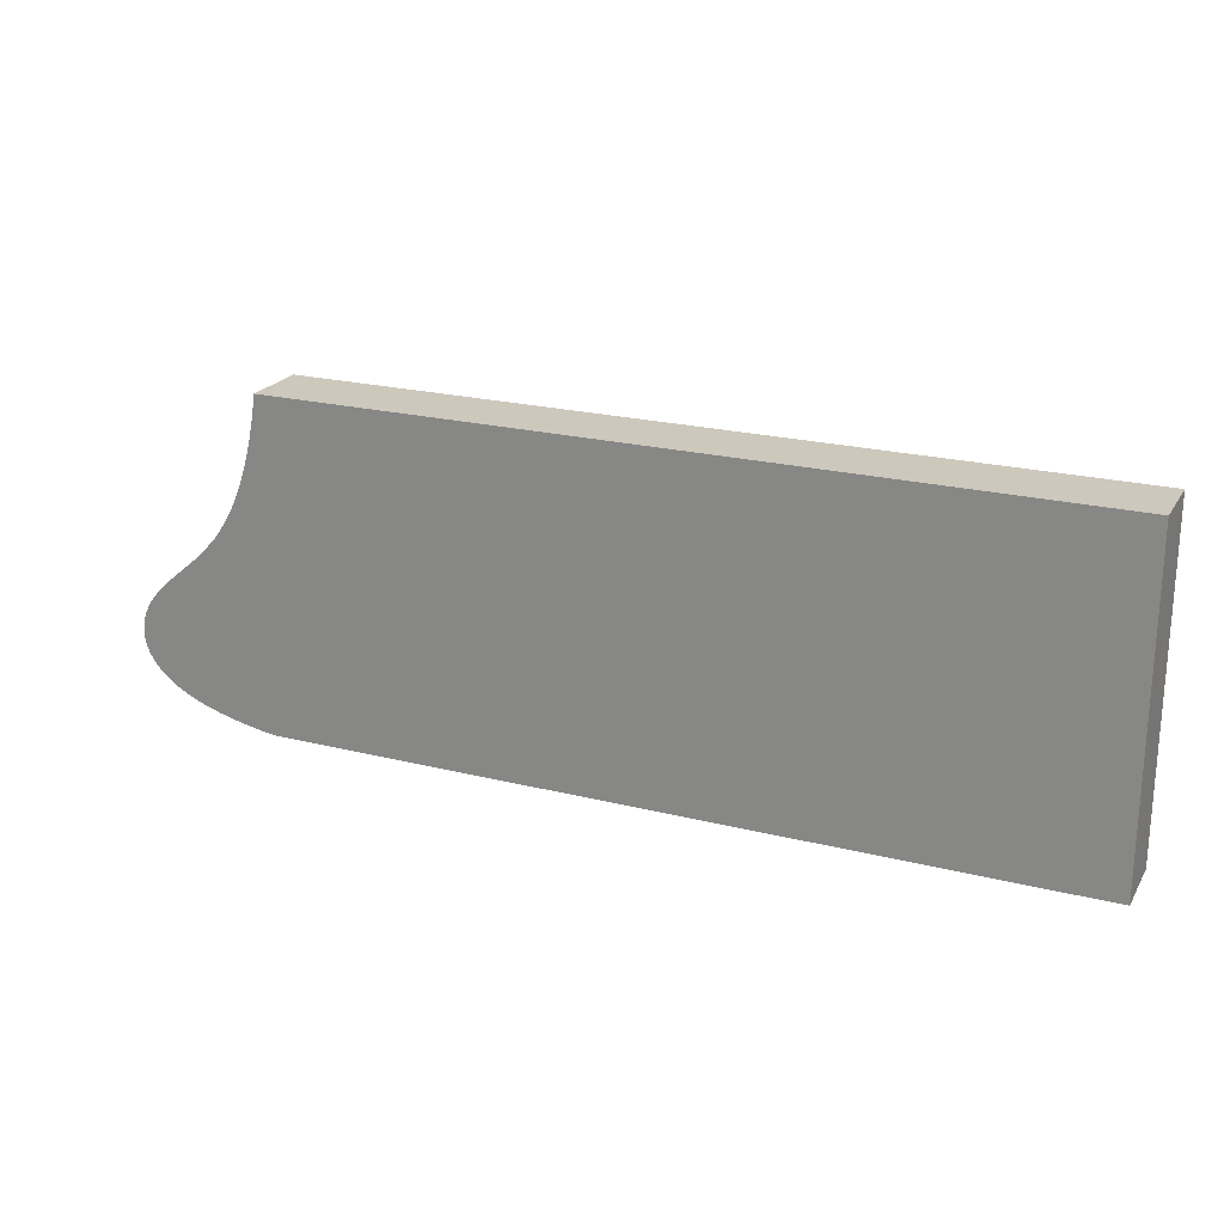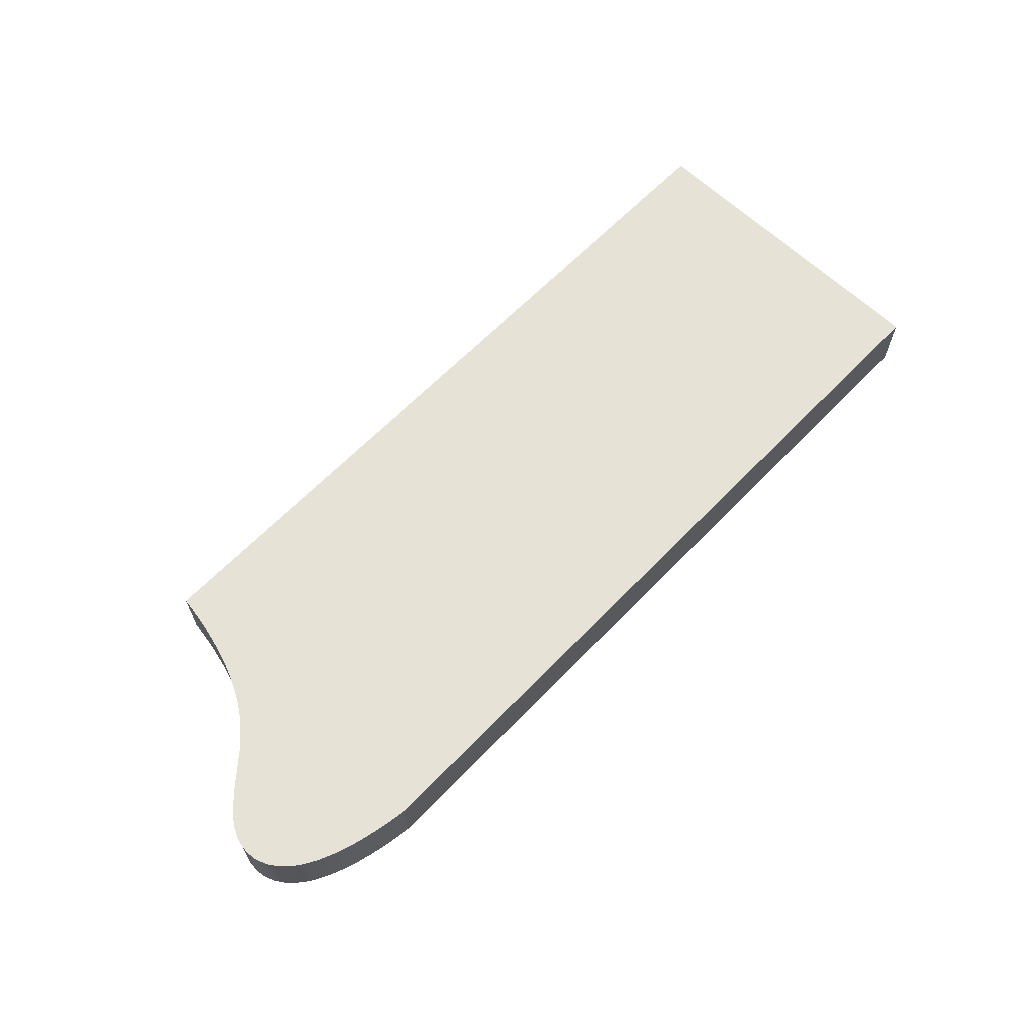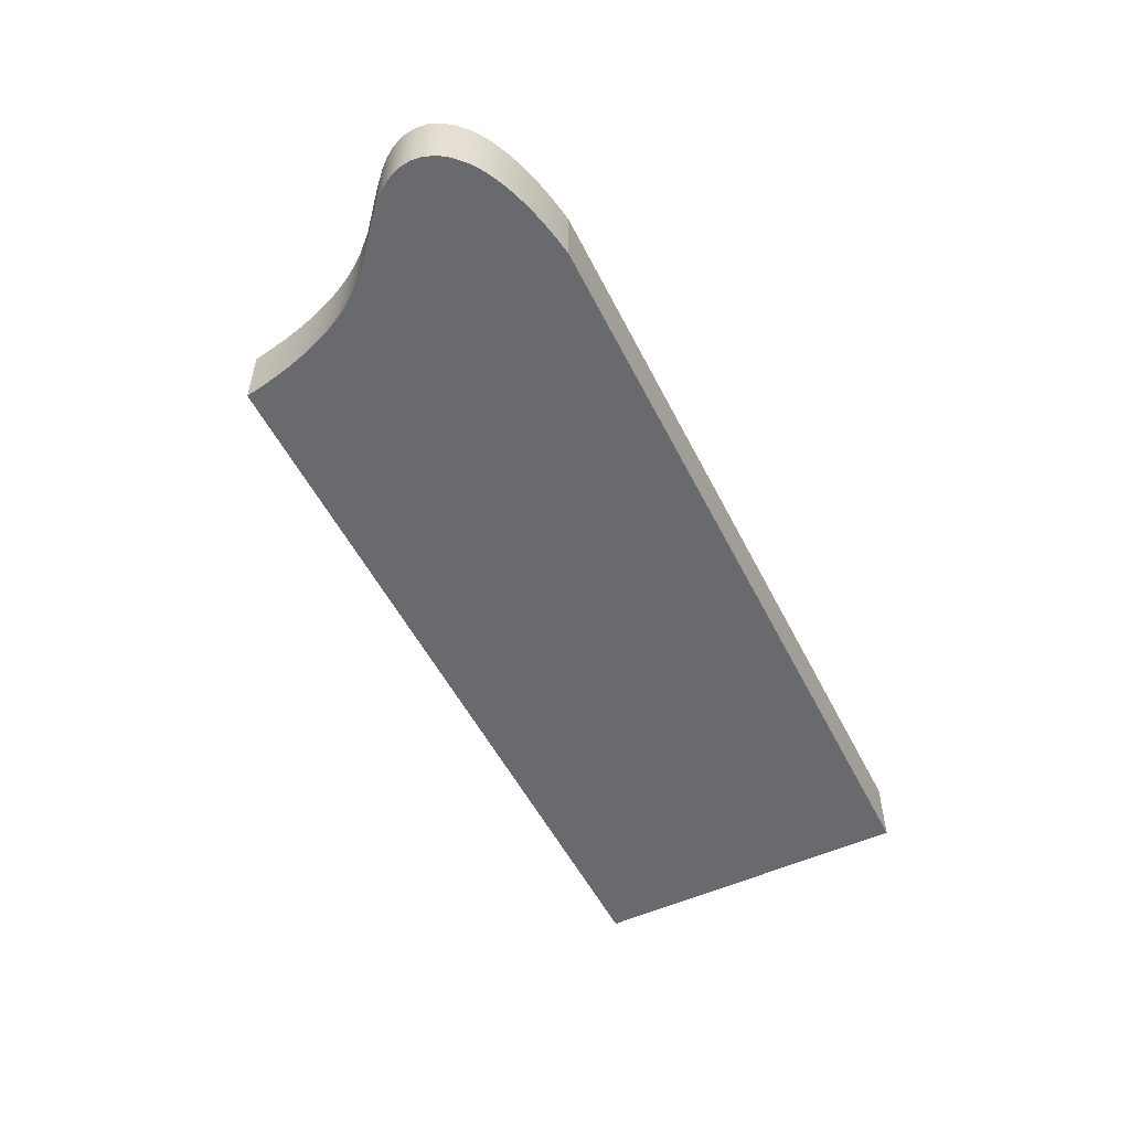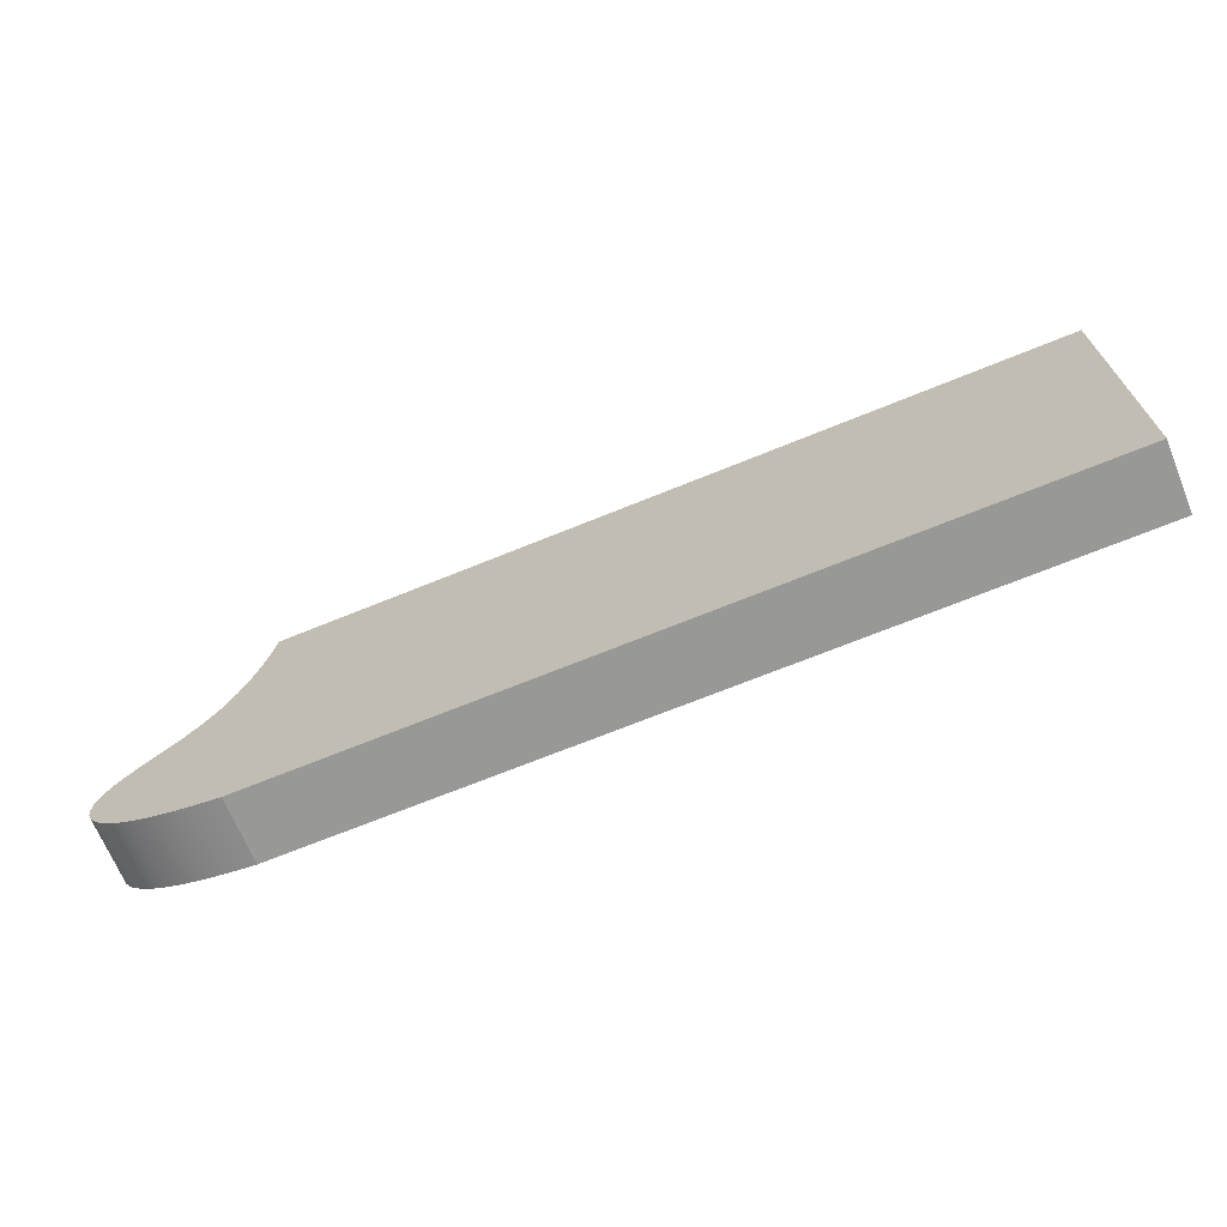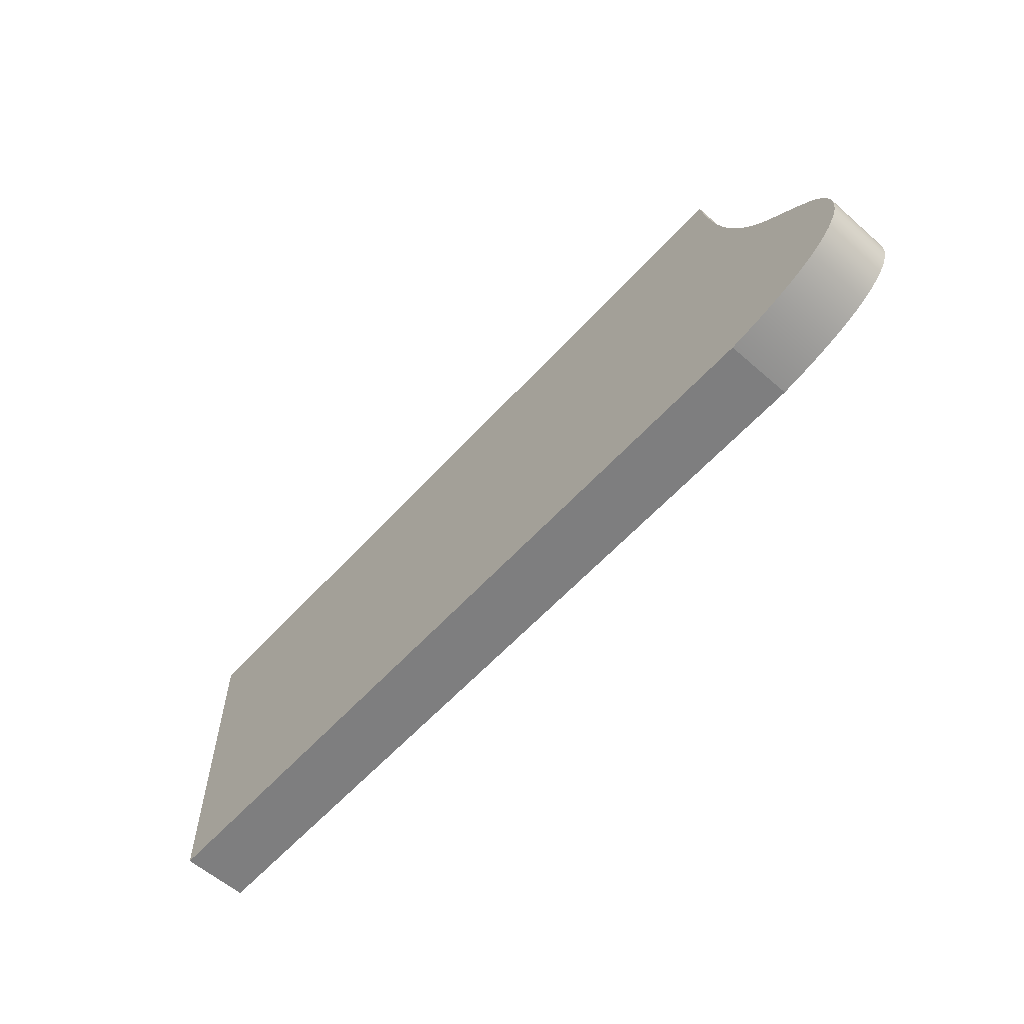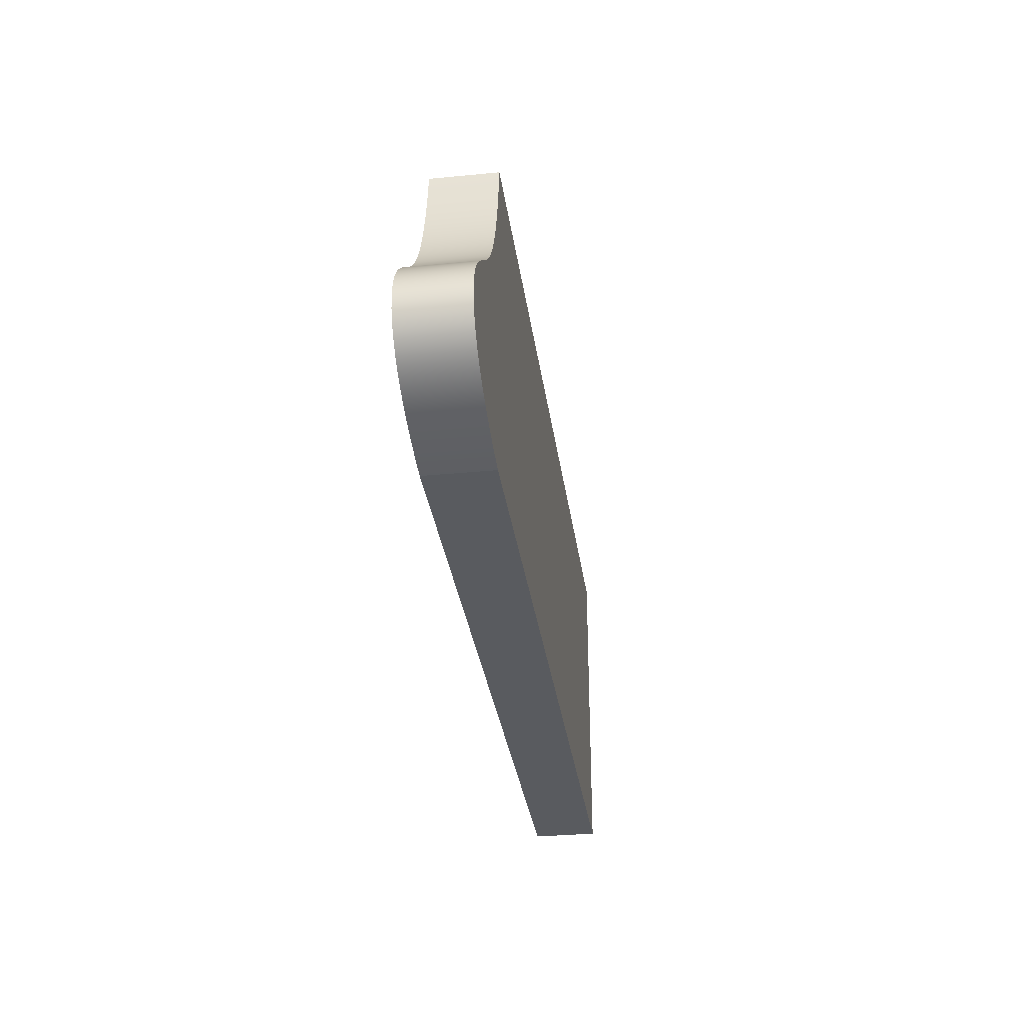
<metadata>
{"format":"obj","ext":"obj","renderer":"f3d","projection":"perspective","resolution":1024,"background":"white","views":[{"elev":22.1,"azim":-156.4,"up":"+Z"},{"elev":63.8,"azim":133.9,"up":"+Y"},{"elev":-53.0,"azim":116.3,"up":"+Y"},{"elev":-68.5,"azim":-157.7,"up":"+Z"},{"elev":-59.4,"azim":48.1,"up":"+Z"},{"elev":-32.1,"azim":97.8,"up":"+Z"}]}
</metadata>
<code>
v 0 0 0
v 6 0 0
v 6.125 0 0.01976
v 6.242 0 0.04192
v 6.349 0 0.06645
v 6.448 0 0.09324
v 6.539 0 0.1222
v 6.62 0 0.1531
v 6.694 0 0.1859
v 6.76 0 0.2204
v 6.818 0 0.2564
v 6.869 0 0.2936
v 6.949 0 0.371
v 7.003 0 0.4508
v 7.034 0 0.5311
v 7.045 0 0.6105
v 7.039 0 0.6873
v 7.018 0 0.7604
v 6.984 0 0.8291
v 6.941 0 0.8932
v 6.891 0 0.9529
v 6.774 0 1.063
v 6.522 0 1.279
v 6.401 0 1.408
v 6.345 0 1.482
v 6.292 0 1.563
v 6.242 0 1.652
v 6.196 0 1.748
v 6.154 0 1.853
v 6.116 0 1.966
v 6.081 0 2.087
v 6.05 0 2.217
v 6.023 0 2.354
v 6 0 2.5
v 0 0 2.5
v 6 0 0
v 0 0 0
v 0 0.5 0
v 6 0.5 0
v 6 0 2.5
v 6.023 0 2.354
v 6.05 0 2.217
v 6.081 0 2.087
v 6.116 0 1.966
v 6.154 0 1.853
v 6.196 0 1.748
v 6.242 0 1.652
v 6.292 0 1.563
v 6.345 0 1.482
v 6.401 0 1.408
v 6.522 0 1.279
v 6.774 0 1.063
v 6.891 0 0.9529
v 6.941 0 0.8932
v 6.984 0 0.8291
v 7.018 0 0.7604
v 7.039 0 0.6873
v 7.045 0 0.6105
v 7.034 0 0.5311
v 7.003 0 0.4508
v 6.949 0 0.371
v 6.869 0 0.2936
v 6.818 0 0.2564
v 6.76 0 0.2204
v 6.694 0 0.1859
v 6.62 0 0.1531
v 6.539 0 0.1222
v 6.448 0 0.09324
v 6.349 0 0.06645
v 6.242 0 0.04192
v 6.125 0 0.01976
v 6 0 0
v 6 0.5 0
v 6.125 0.5 0.01976
v 6.242 0.5 0.04192
v 6.349 0.5 0.06645
v 6.448 0.5 0.09324
v 6.539 0.5 0.1222
v 6.62 0.5 0.1531
v 6.694 0.5 0.1859
v 6.76 0.5 0.2204
v 6.818 0.5 0.2564
v 6.869 0.5 0.2936
v 6.949 0.5 0.371
v 7.003 0.5 0.4508
v 7.034 0.5 0.5311
v 7.045 0.5 0.6105
v 7.039 0.5 0.6873
v 7.018 0.5 0.7604
v 6.984 0.5 0.8291
v 6.941 0.5 0.8932
v 6.891 0.5 0.9529
v 6.774 0.5 1.063
v 6.522 0.5 1.279
v 6.401 0.5 1.408
v 6.345 0.5 1.482
v 6.292 0.5 1.563
v 6.242 0.5 1.652
v 6.196 0.5 1.748
v 6.154 0.5 1.853
v 6.116 0.5 1.966
v 6.081 0.5 2.087
v 6.05 0.5 2.217
v 6.023 0.5 2.354
v 6 0.5 2.5
v 0 0 2.5
v 6 0 2.5
v 6 0.5 2.5
v 0 0.5 2.5
v 0 0 0
v 0 0 2.5
v 0 0.5 2.5
v 0 0.5 0
v 6 0.5 0
v 0 0.5 0
v 0 0.5 2.5
v 6 0.5 2.5
v 6.023 0.5 2.354
v 6.05 0.5 2.217
v 6.081 0.5 2.087
v 6.116 0.5 1.966
v 6.154 0.5 1.853
v 6.196 0.5 1.748
v 6.242 0.5 1.652
v 6.292 0.5 1.563
v 6.345 0.5 1.482
v 6.401 0.5 1.408
v 6.522 0.5 1.279
v 6.774 0.5 1.063
v 6.891 0.5 0.9529
v 6.941 0.5 0.8932
v 6.984 0.5 0.8291
v 7.018 0.5 0.7604
v 7.039 0.5 0.6873
v 7.045 0.5 0.6105
v 7.034 0.5 0.5311
v 7.003 0.5 0.4508
v 6.949 0.5 0.371
v 6.869 0.5 0.2936
v 6.818 0.5 0.2564
v 6.76 0.5 0.2204
v 6.694 0.5 0.1859
v 6.62 0.5 0.1531
v 6.539 0.5 0.1222
v 6.448 0.5 0.09324
v 6.349 0.5 0.06645
v 6.242 0.5 0.04192
v 6.125 0.5 0.01976
f 2 23 1
f 1 23 24
f 1 24 25
f 3 13 2
f 2 13 14
f 2 14 15
f 4 7 3
f 3 7 8
f 3 8 9
f 4 5 7
f 7 5 6
f 9 10 3
f 3 10 11
f 3 11 12
f 12 13 3
f 15 16 2
f 2 16 17
f 2 17 18
f 18 19 2
f 2 19 20
f 2 20 21
f 21 22 2
f 2 22 23
f 25 26 1
f 1 26 35
f 35 26 27
f 35 27 28
f 28 29 35
f 35 29 30
f 35 30 31
f 31 32 35
f 35 32 33
f 35 33 34
f 36 37 39
f 39 37 38
f 40 41 105
f 105 41 104
f 104 41 42
f 104 42 103
f 103 42 43
f 103 43 102
f 102 43 44
f 102 44 101
f 101 44 45
f 101 45 100
f 100 45 46
f 100 46 99
f 99 46 47
f 99 47 98
f 98 47 48
f 98 48 97
f 97 48 49
f 97 49 96
f 96 49 50
f 96 50 95
f 95 50 51
f 95 51 94
f 94 51 52
f 94 52 93
f 93 52 53
f 93 53 92
f 92 53 54
f 92 54 91
f 91 54 55
f 91 55 90
f 90 55 56
f 90 56 89
f 89 56 57
f 89 57 88
f 88 57 58
f 88 58 87
f 87 58 59
f 87 59 86
f 86 59 60
f 86 60 85
f 85 60 61
f 85 61 84
f 84 61 62
f 84 62 83
f 83 62 63
f 83 63 82
f 82 63 64
f 82 64 81
f 81 64 65
f 81 65 80
f 80 65 66
f 80 66 79
f 79 66 67
f 79 67 78
f 78 67 68
f 78 68 77
f 77 68 69
f 77 69 76
f 76 69 70
f 76 70 75
f 75 70 71
f 75 71 74
f 74 71 72
f 74 72 73
f 106 107 109
f 109 107 108
f 110 111 113
f 113 111 112
f 115 128 114
f 114 128 129
f 114 129 130
f 116 125 115
f 115 125 126
f 115 126 127
f 117 118 116
f 116 118 119
f 116 119 120
f 120 121 116
f 116 121 122
f 116 122 123
f 123 124 116
f 116 124 125
f 127 128 115
f 130 131 114
f 114 131 132
f 114 132 133
f 133 134 114
f 114 134 135
f 114 135 136
f 136 137 114
f 114 137 138
f 114 138 148
f 148 138 139
f 148 139 140
f 140 141 148
f 148 141 142
f 148 142 143
f 143 144 148
f 148 144 147
f 147 144 146
f 146 144 145

</code>
